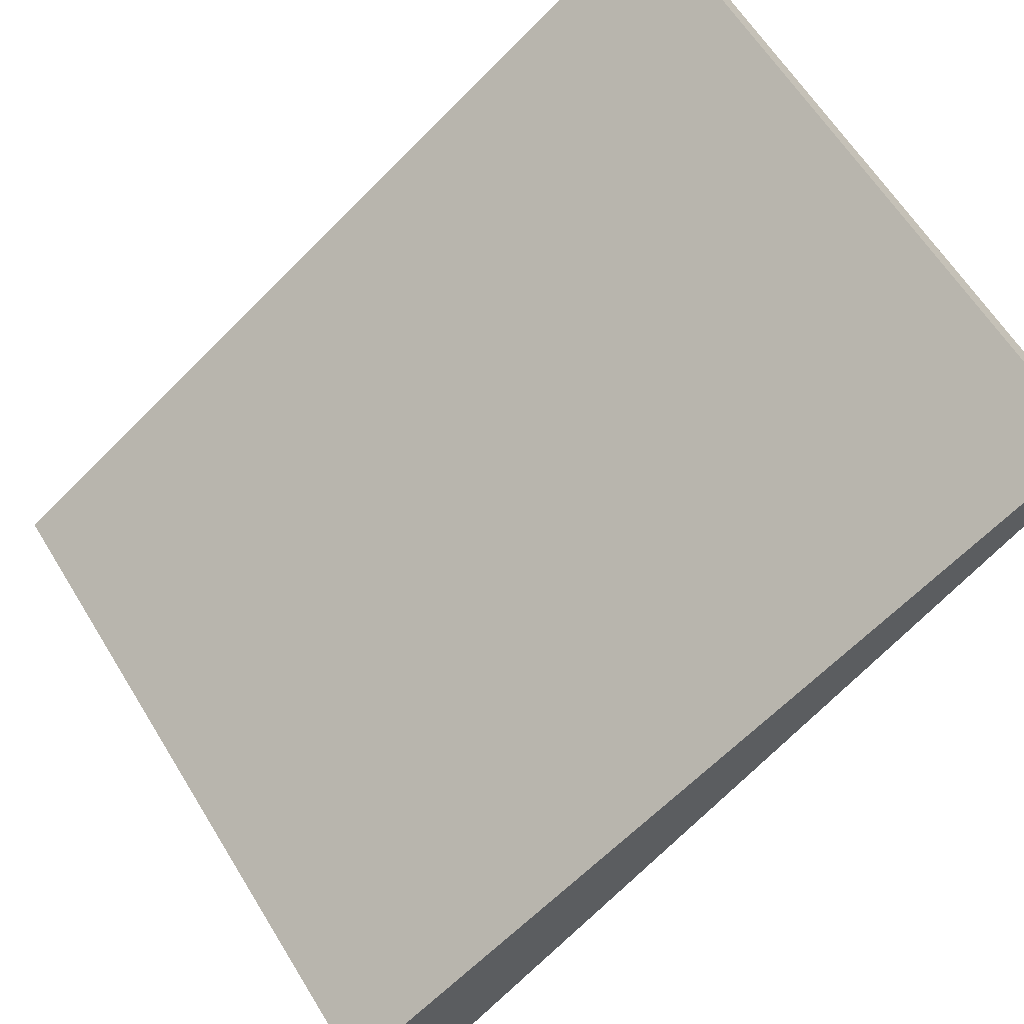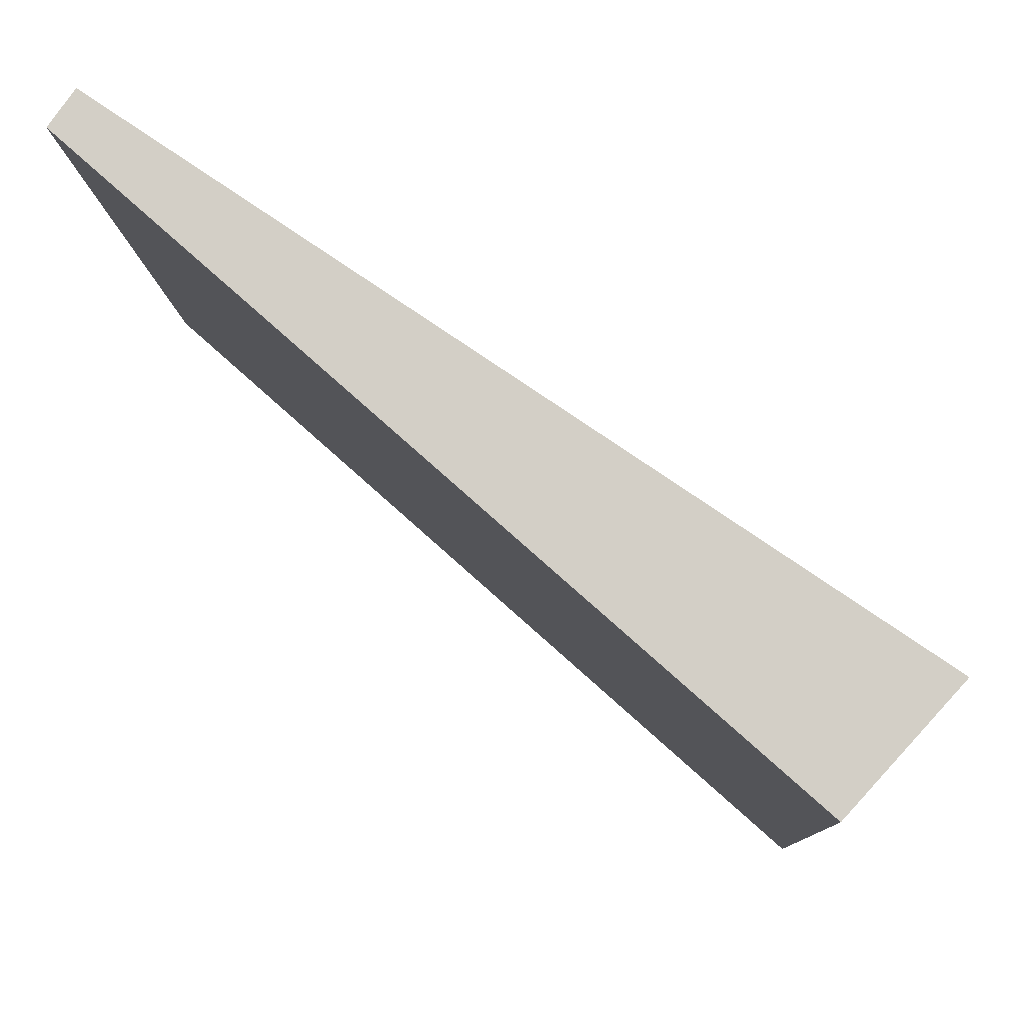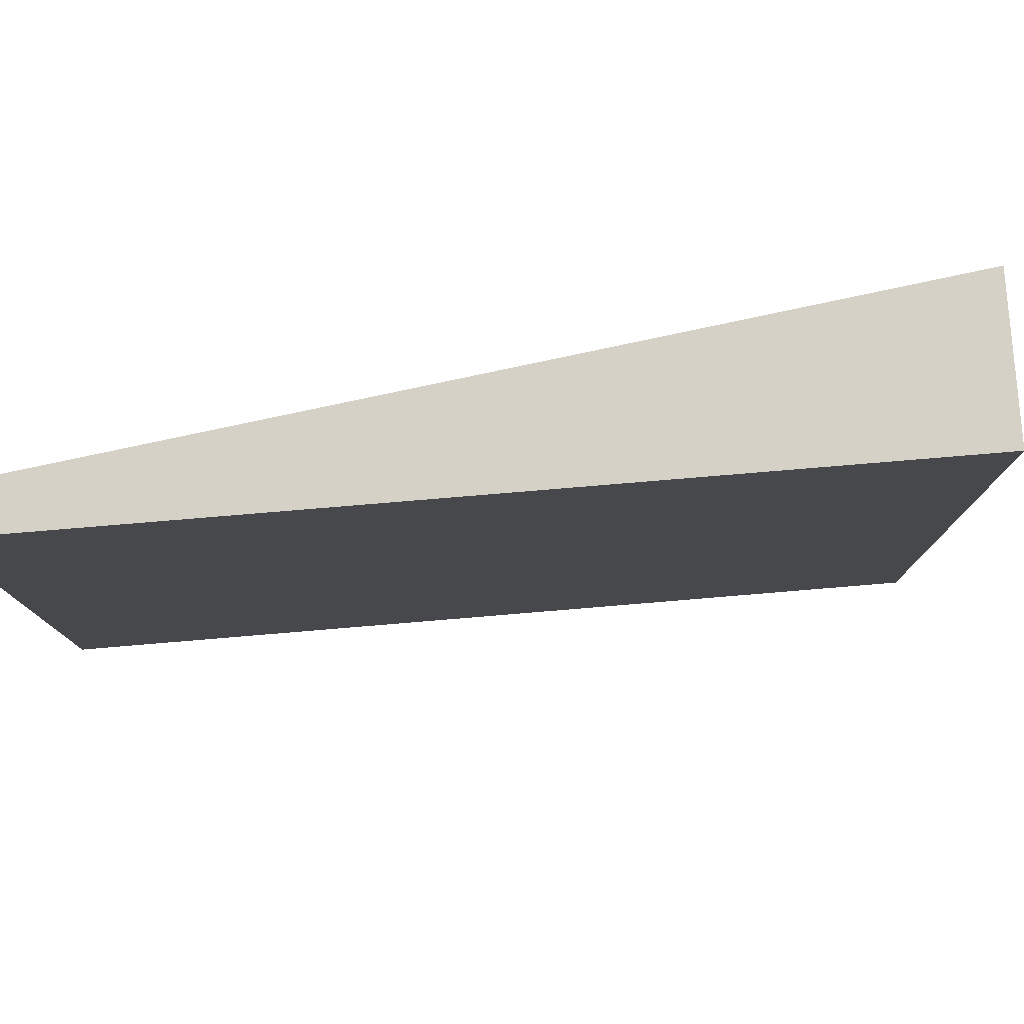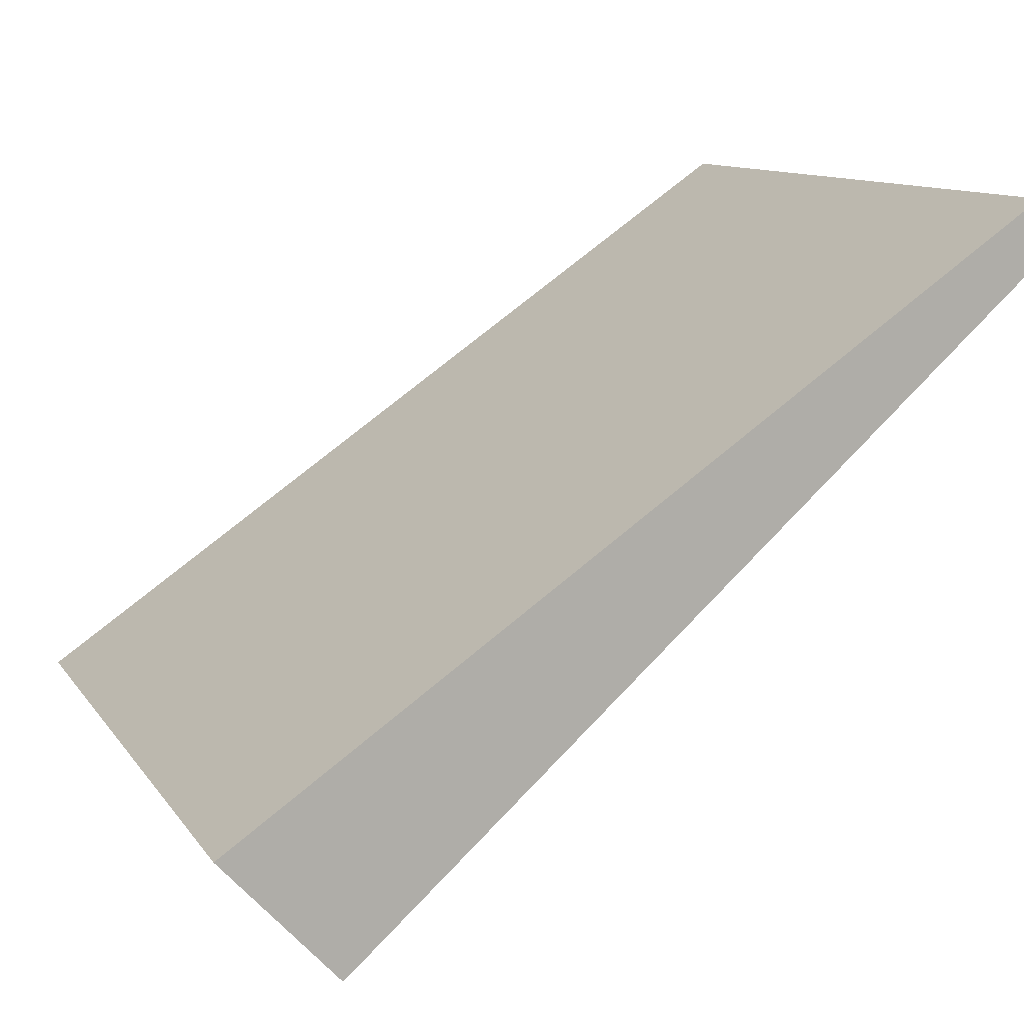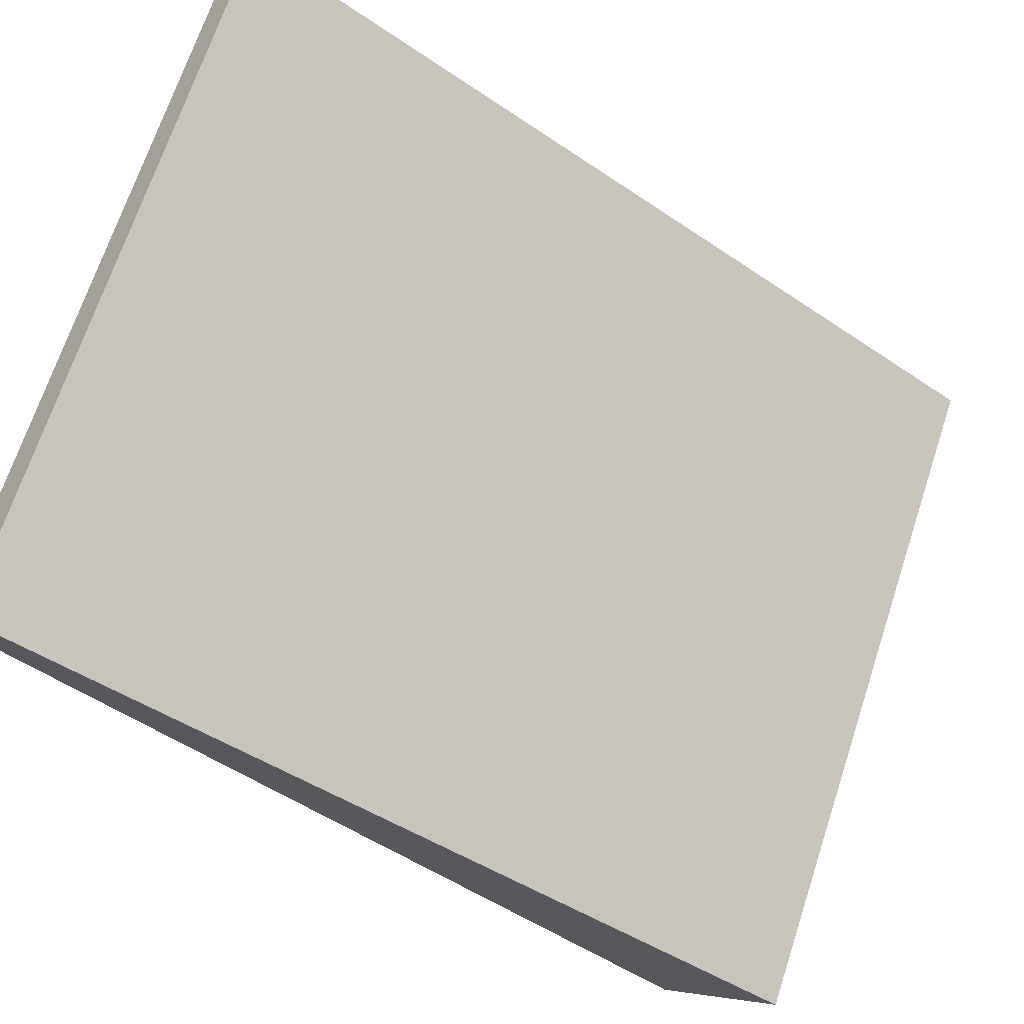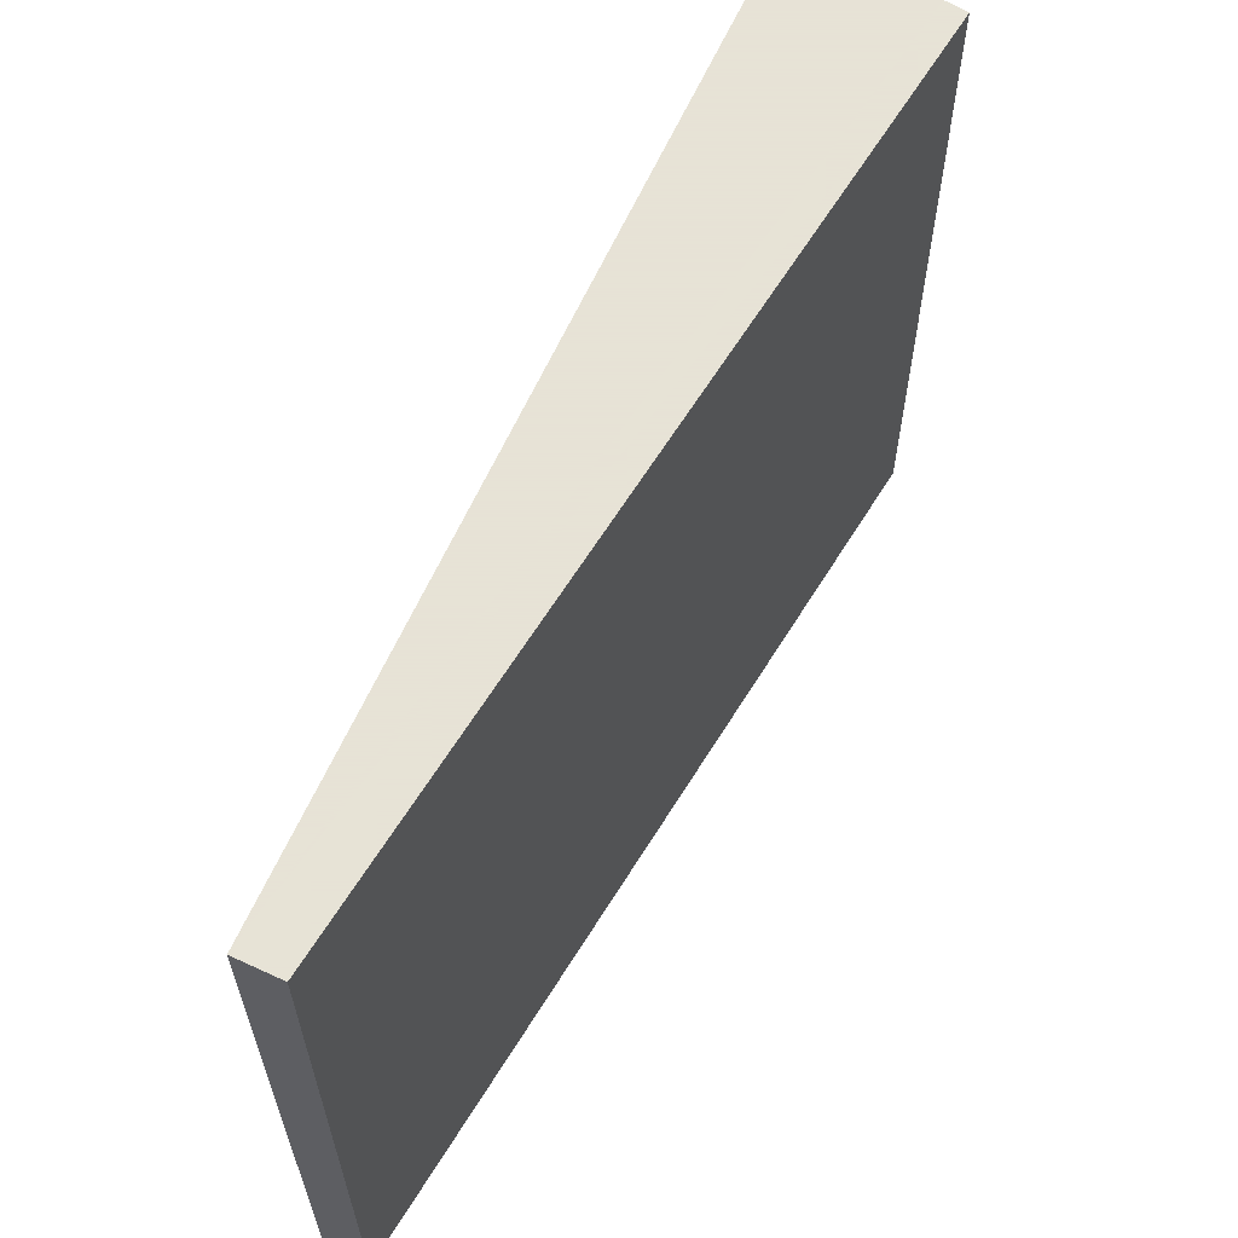
<metadata>
{"format":"obj","ext":"obj","renderer":"f3d","projection":"perspective","resolution":1024,"background":"white","views":[{"elev":62.4,"azim":-31.6,"up":"+Z"},{"elev":-9.8,"azim":-177.6,"up":"+Z"},{"elev":79.2,"azim":133.5,"up":"+Y"},{"elev":11.0,"azim":-20.9,"up":"+Z"},{"elev":69.6,"azim":-161.7,"up":"+Z"},{"elev":62.8,"azim":79.8,"up":"+Y"}]}
</metadata>
<code>
v  1.725 11.01 -1.887
v  12.09 11.01 8.282
v  12.49 11.01 7.716
v  0 11.01 6.743e-16
v  12.49 -4.725e-16 7.716
v  1.725 1.155e-16 -1.887
v  0 0 0
v  12.09 -5.071e-16 8.282
g defaultobject
f 1 2 3
f 2 1 4
f 5 1 3
f 1 5 6
f 6 4 1
f 4 6 7
f 7 2 4
f 2 7 8
f 8 3 2
f 3 8 5
f 5 7 6
f 7 5 8

</code>
